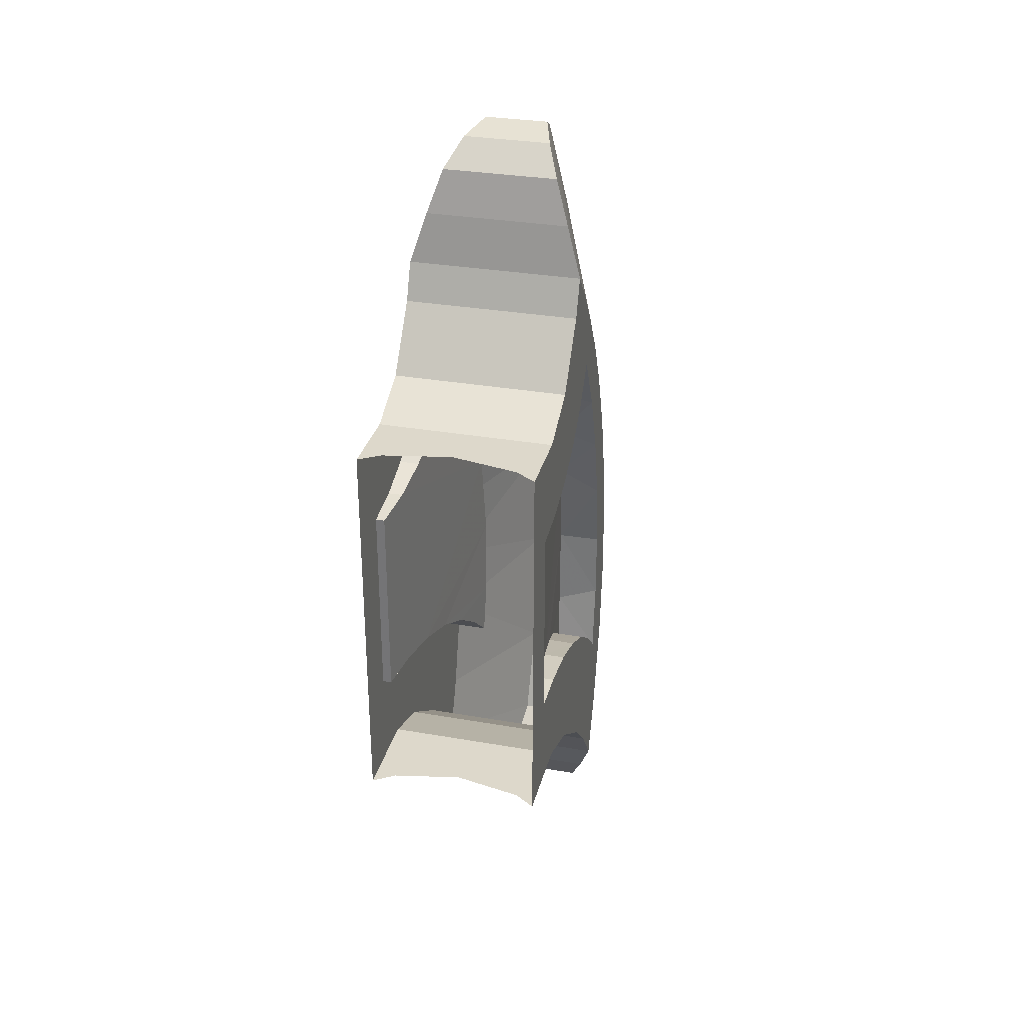
<metadata>
{"format":"obj","ext":"obj","renderer":"f3d","projection":"perspective","resolution":1024,"background":"white","views":[{"elev":31.2,"azim":-166.0,"up":"+Y"}]}
</metadata>
<code>
v 0.125 -0.4195 0.676
v 0.0375 -0.4645 0.9155
v 0.038 -0.597 0.8625
v 0.125 -0.5045 0.6425
v 0.0375 -0.4645 0.9155
v 0.125 -0.2805 0.7125
v 0.0375 -0.276 0.9545
v 0.104 -0.5655 0.6775
v 0.125 -0.5045 0.6425
v 0.038 -0.597 0.8625
v 0.046 -0.634 0.821
v 0.125 -0.177 0.724
v 0.0375 -0.084 0.9645
v 0.0375 -0.276 0.9545
v 0.125 -0.0725 0.7225
v 0.0375 -0.084 0.9645
v 0.125 -0.177 0.724
v 0.125 -0.4195 0.676
v 0.125 -0.2805 0.7125
v 0.0375 -0.4645 0.9155
v 0.125 -0.2805 0.7125
v 0.125 -0.177 0.724
v 0.0375 -0.276 0.9545
v 0.09 0.2095 0.459
v 0.125 0.2095 0.459
v 0.125 0.251 0.5065
v 0.084 0.251 0.507
v 0.125 0.2875 0.316
v 0.125 0.325 0.3965
v 0.125 0.251 0.5065
v 0.125 0.2095 0.459
v 0.097 0.178 0.4045
v 0.125 0.178 0.404
v 0.125 0.2095 0.459
v 0.09 0.2095 0.459
v 0.125 -0.5045 0.6425
v 0.125 -0.4385 0.5925
v 0.125 -0.4195 0.676
v 0.125 0.364 0.5665
v 0.125 0.3015 0.545
v 0.125 0.325 0.3965
v 0.125 0.413 0.4625
v 0.125 -0.4195 0.676
v 0.125 -0.4385 0.5925
v 0.125 -0.38 0.534
v 0.125 -0.2805 0.6525
v 0.125 0.0305 0.7085
v 0.0375 0.1065 0.937
v 0.0375 -0.084 0.9645
v 0.125 -0.0725 0.7225
v 0.0375 0.46 0.79
v 0.125 0.364 0.5665
v 0.125 0.4265 0.519
v 0.038 0.622 0.664
v 0.125 0.413 0.4625
v 0.125 0.4655 0.4835
v 0.125 0.4265 0.519
v 0.125 0.364 0.5665
v 0.103 0.536 0.4985
v 0.0455 0.644 0.6145
v 0.038 0.622 0.664
v 0.125 0.4655 0.4835
v 0.1125 0.15 0.2815
v 0.1045 0.158 0.3445
v 0.095 -0.145 0.418
v 0.1045 -0.136 0.3455
v 0.125 0.4265 0.519
v 0.125 0.4655 0.4835
v 0.038 0.622 0.664
v 0.125 0.1315 0.6825
v 0.0375 0.29 0.8805
v 0.0375 0.1065 0.937
v 0.125 0.1315 0.6825
v 0.125 0.229 0.6445
v 0.0375 0.29 0.8805
v 0.125 0.0305 0.7085
v 0.125 0.1315 0.6825
v 0.0375 0.1065 0.937
v 0.125 0.2985 0.609
v 0.125 0.364 0.5665
v 0.0375 0.46 0.79
v 0.0375 0.46 0.79
v 0.0375 0.29 0.8805
v 0.125 0.229 0.6445
v 0.125 0.2985 0.609
v 0.125 -0.2805 0.7125
v 0.125 -0.4195 0.676
v 0.125 -0.2805 0.6525
v 0.125 -0.1805 0.666
v 0.125 -0.3085 0.4325
v 0.125 -0.242 0.613
v 0.125 -0.2805 0.6525
v 0.125 -0.38 0.534
v 0.125 -0.145 0.418
v 0.125 -0.1665 0.488
v 0.125 -0.275 0.3415
v 0.125 -0.136 0.3455
v 0.0865 -0.1665 0.4885
v 0.078 -0.199 0.554
v 0.125 -0.199 0.554
v 0.125 -0.1665 0.488
v 0.078 -0.199 0.554
v 0.0705 -0.2425 0.613
v 0.125 -0.242 0.613
v 0.125 -0.199 0.554
v 0.125 -0.177 0.724
v 0.125 -0.2805 0.7125
v 0.125 -0.1805 0.666
v 0.125 -0.0795 0.6665
v 0.125 -0.1805 0.666
v 0.064 -0.203 0.664
v 0.064 -0.08 0.6655
v 0.125 -0.0795 0.6665
v 0.0705 -0.2425 0.613
v 0.0655 -0.2805 0.6525
v 0.125 -0.2805 0.6525
v 0.125 -0.242 0.613
v 0.125 -0.2805 0.6525
v 0.064 -0.203 0.664
v 0.125 -0.1805 0.666
v 0.125 -0.2805 0.6525
v 0.0655 -0.2805 0.6525
v 0.064 -0.203 0.664
v 0.125 0.158 0.344
v 0.1045 0.158 0.3445
v 0.1125 0.15 0.2815
v 0.125 0.15 0.2815
v 0.125 0.15 0.2815
v 0.1125 0.15 0.2815
v 0.1125 -0.1375 0.2815
v 0.125 -0.1375 0.2815
v 0.125 0.178 0.404
v 0.125 0.2875 0.316
v 0.125 0.2095 0.459
v 0.125 0.178 0.404
v 0.097 0.178 0.4045
v 0.1045 0.158 0.3445
v 0.125 0.158 0.344
v 0.125 -0.1665 0.488
v 0.125 -0.145 0.418
v 0.095 -0.145 0.418
v 0.0865 -0.1665 0.4885
v 0.125 -0.275 0.3415
v 0.125 -0.1375 0.2815
v 0.125 -0.136 0.3455
v 0.1125 -0.1375 0.2815
v 0.1045 -0.136 0.3455
v 0.125 -0.136 0.3455
v 0.125 -0.1375 0.2815
v 0.1045 -0.136 0.3455
v 0.095 -0.145 0.418
v 0.125 -0.145 0.418
v 0.125 -0.136 0.3455
v 0.046 -0.634 0.821
v 0.038 -0.597 0.8625
v -0.038 -0.597 0.8625
v -0.046 -0.634 0.821
v -0.0375 -0.4645 0.9155
v -0.038 -0.597 0.8625
v 0.038 -0.597 0.8625
v 0.0375 -0.4645 0.9155
v 0.0625 -0.642 0.765
v 0.046 -0.634 0.821
v -0.046 -0.634 0.821
v -0.0625 -0.642 0.765
v -0.0375 -0.4645 0.9155
v 0.0375 -0.4645 0.9155
v 0.0375 -0.276 0.9545
v -0.0375 -0.276 0.9545
v 0.0375 -0.084 0.9645
v -0.0375 -0.084 0.9645
v -0.0375 -0.276 0.9545
v 0.0375 -0.276 0.9545
v -0.125 0.413 0.4625
v 0.125 0.413 0.4625
v 0.125 0.325 0.3965
v -0.125 0.325 0.3965
v -0.0825 -0.619 0.714
v -0.104 -0.5655 0.6775
v 0.104 -0.5655 0.6775
v 0.0825 -0.619 0.714
v -0.103 0.536 0.4985
v 0.103 0.536 0.4985
v 0.125 0.4655 0.4835
v -0.125 0.4655 0.4835
v 0.0825 -0.619 0.714
v 0.0625 -0.642 0.765
v -0.0625 -0.642 0.765
v -0.0825 -0.619 0.714
v 0.0455 0.644 0.6145
v 0.0625 0.6335 0.557
v -0.0625 0.6335 0.557
v -0.0455 0.644 0.6145
v 0.0455 0.644 0.6145
v -0.0455 0.644 0.6145
v -0.038 0.622 0.664
v 0.038 0.622 0.664
v 0.103 0.536 0.4985
v -0.103 0.536 0.4985
v -0.0825 0.5975 0.5155
v 0.0825 0.5975 0.5155
v 0.0825 0.5975 0.5155
v -0.0825 0.5975 0.5155
v -0.0625 0.6335 0.557
v 0.0625 0.6335 0.557
v 0.0375 0.29 0.8805
v -0.0375 0.29 0.8805
v -0.0375 0.1065 0.937
v 0.0375 0.1065 0.937
v 0.0375 0.1065 0.937
v -0.0375 0.1065 0.937
v -0.0375 -0.084 0.9645
v 0.0375 -0.084 0.9645
v 0.038 0.622 0.664
v -0.038 0.622 0.664
v -0.0375 0.46 0.79
v 0.0375 0.46 0.79
v 0.0375 0.46 0.79
v -0.0375 0.46 0.79
v -0.0375 0.29 0.8805
v 0.0375 0.29 0.8805
v 0.064 -0.203 0.664
v 0.0655 -0.2805 0.6525
v 0.0705 -0.2425 0.613
v 0.064 -0.203 0.664
v 0.0705 -0.2425 0.613
v 0.078 -0.199 0.554
v 0.09 0.2095 0.459
v 0.084 0.251 0.507
v 0.0735 0.2225 0.5885
v 0.0695 0.1395 0.623
v 0.084 0.251 0.507
v 0.079 0.3015 0.545
v 0.0735 0.2225 0.5885
v 0.0865 -0.1665 0.4885
v 0.064 -0.08 0.6655
v 0.064 -0.203 0.664
v 0.078 -0.199 0.554
v 0.0625 0.6335 0.557
v 0.0455 0.644 0.6145
v 0.103 0.536 0.4985
v 0.0825 0.5975 0.5155
v 0.064 -0.08 0.6655
v 0.0865 -0.1665 0.4885
v 0.095 -0.145 0.418
v 0.066 0.0535 0.648
v 0.1045 0.158 0.3445
v 0.0695 0.1395 0.623
v 0.066 0.0535 0.648
v 0.095 -0.145 0.418
v 0.097 0.178 0.4045
v 0.09 0.2095 0.459
v 0.0695 0.1395 0.623
v 0.1125 0.15 0.2815
v 0.1045 -0.136 0.3455
v 0.1125 -0.1375 0.2815
v 0.1045 0.158 0.3445
v 0.097 0.178 0.4045
v 0.0695 0.1395 0.623
v 0.0625 -0.642 0.765
v 0.104 -0.5655 0.6775
v 0.046 -0.634 0.821
v 0.125 -0.5045 0.6425
v -0.125 -0.5045 0.6425
v -0.125 -0.4385 0.5925
v 0.125 -0.4385 0.5925
v 0.125 -0.4385 0.5925
v -0.125 -0.4385 0.5925
v -0.125 -0.38 0.534
v 0.125 -0.38 0.534
v 0.125 0.413 0.4625
v -0.125 0.413 0.4625
v -0.125 0.4655 0.4835
v 0.125 0.4655 0.4835
v -0.104 -0.5655 0.6775
v -0.125 -0.5045 0.6425
v 0.125 -0.5045 0.6425
v 0.104 -0.5655 0.6775
v 0.125 0.2875 0.316
v -0.125 0.2875 0.316
v -0.125 0.325 0.3965
v 0.125 0.325 0.3965
v 0.0825 -0.619 0.714
v 0.104 -0.5655 0.6775
v 0.0625 -0.642 0.765
v 0.125 -0.38 0.534
v -0.125 -0.38 0.534
v -0.125 -0.3085 0.4325
v 0.125 -0.3085 0.4325
v 0.125 -0.3085 0.4325
v -0.125 -0.3085 0.4325
v -0.125 -0.275 0.3415
v 0.125 -0.275 0.3415
v -0.095 -0.145 0.418
v -0.125 -0.145 0.418
v -0.125 -0.1665 0.488
v -0.0865 -0.1665 0.4885
v -0.125 -0.136 0.3455
v -0.125 -0.1375 0.2815
v -0.125 -0.275 0.3415
v -0.125 -0.145 0.418
v -0.125 -0.136 0.3455
v -0.1045 -0.136 0.3455
v -0.1125 -0.1375 0.2815
v -0.125 -0.1375 0.2815
v -0.125 -0.145 0.418
v -0.095 -0.145 0.418
v -0.1045 -0.136 0.3455
v -0.125 -0.136 0.3455
v -0.125 -0.4195 0.676
v -0.125 -0.2805 0.7125
v -0.125 -0.2805 0.6525
v -0.125 -0.38 0.534
v -0.125 -0.242 0.613
v -0.0705 -0.2425 0.613
v -0.078 -0.199 0.554
v -0.125 -0.199 0.554
v -0.125 -0.3085 0.4325
v -0.125 -0.38 0.534
v -0.125 -0.2805 0.6525
v -0.125 -0.242 0.613
v -0.125 -0.199 0.554
v -0.078 -0.199 0.554
v -0.0865 -0.1665 0.4885
v -0.125 -0.1665 0.488
v -0.125 -0.1665 0.488
v -0.125 -0.145 0.418
v -0.125 -0.275 0.3415
v -0.125 -0.3085 0.4325
v -0.125 0.15 0.2815
v -0.125 -0.1375 0.2815
v -0.1125 -0.1375 0.2815
v -0.1125 0.15 0.2815
v -0.125 0.2095 0.459
v -0.125 0.251 0.5065
v -0.125 0.2875 0.316
v -0.125 0.178 0.404
v -0.125 0.251 0.5065
v -0.125 0.2095 0.459
v -0.09 0.2095 0.459
v -0.084 0.251 0.507
v -0.125 0.325 0.3965
v -0.125 0.2875 0.316
v -0.125 0.251 0.5065
v -0.125 0.3015 0.545
v -0.125 -0.4385 0.5925
v -0.125 -0.5045 0.6425
v -0.125 -0.4195 0.676
v -0.125 -0.4195 0.676
v -0.125 -0.5045 0.6425
v -0.038 -0.597 0.8625
v -0.0375 -0.4645 0.9155
v -0.125 0.2985 0.609
v -0.125 0.364 0.5665
v -0.125 0.325 0.3965
v -0.125 0.3015 0.545
v -0.125 -0.38 0.534
v -0.125 -0.4385 0.5925
v -0.125 -0.4195 0.676
v -0.125 0.158 0.344
v -0.125 0.15 0.2815
v -0.1125 0.15 0.2815
v -0.1045 0.158 0.3445
v -0.1045 0.158 0.3445
v -0.097 0.178 0.4045
v -0.125 0.178 0.404
v -0.125 0.158 0.344
v -0.125 0.2095 0.459
v -0.125 0.178 0.404
v -0.097 0.178 0.4045
v -0.09 0.2095 0.459
v -0.125 0.1185 0.63
v -0.125 0.1315 0.6825
v -0.125 0.229 0.6445
v -0.125 0.2125 0.5935
v -0.084 0.251 0.507
v -0.079 0.3015 0.545
v -0.125 0.3015 0.545
v -0.125 0.251 0.5065
v -0.0735 0.2225 0.5885
v -0.0695 0.1395 0.623
v -0.125 0.2125 0.5935
v -0.125 0.0205 0.6545
v -0.125 0.0305 0.7085
v -0.125 0.1315 0.6825
v -0.125 0.1185 0.63
v -0.125 0.2125 0.5935
v -0.0695 0.1395 0.623
v -0.125 0.1185 0.63
v -0.125 -0.199 0.554
v -0.125 -0.1665 0.488
v -0.125 -0.3085 0.4325
v -0.125 -0.242 0.613
v -0.125 0.2985 0.609
v -0.125 0.3015 0.545
v -0.125 0.2125 0.5935
v -0.125 0.229 0.6445
v -0.125 0.3015 0.545
v -0.079 0.3015 0.545
v -0.0735 0.2225 0.5885
v -0.125 0.2125 0.5935
v -0.125 -0.2805 0.7125
v -0.125 -0.177 0.724
v -0.125 -0.1805 0.666
v -0.125 -0.2805 0.6525
v -0.064 -0.08 0.6655
v -0.064 -0.203 0.664
v -0.125 -0.1805 0.666
v -0.125 -0.0795 0.6665
v -0.125 -0.2805 0.6525
v -0.0655 -0.2805 0.6525
v -0.0705 -0.2425 0.613
v -0.125 -0.242 0.613
v -0.064 -0.203 0.664
v -0.125 -0.2805 0.6525
v -0.125 -0.1805 0.666
v -0.0655 -0.2805 0.6525
v -0.125 -0.2805 0.6525
v -0.064 -0.203 0.664
v -0.125 -0.0725 0.7225
v -0.125 0.0305 0.7085
v -0.125 0.0205 0.6545
v -0.125 -0.0795 0.6665
v -0.125 0.1185 0.63
v -0.066 0.0535 0.648
v -0.125 0.0205 0.6545
v -0.0695 0.1395 0.623
v -0.066 0.0535 0.648
v -0.125 0.1185 0.63
v -0.125 -0.177 0.724
v -0.125 -0.0725 0.7225
v -0.125 -0.0795 0.6665
v -0.125 -0.1805 0.666
v -0.064 -0.08 0.6655
v -0.125 0.0205 0.6545
v -0.066 0.0535 0.648
v -0.064 -0.08 0.6655
v -0.125 -0.0795 0.6665
v -0.125 0.0205 0.6545
v -0.038 -0.597 0.8625
v -0.125 -0.5045 0.6425
v -0.104 -0.5655 0.6775
v -0.046 -0.634 0.821
v 0.125 -0.1665 0.488
v 0.125 -0.199 0.554
v 0.125 -0.3085 0.4325
v 0.125 -0.275 0.3415
v -0.0625 0.6335 0.557
v -0.0825 0.5975 0.5155
v -0.103 0.536 0.4985
v -0.0455 0.644 0.6145
v 0.125 -0.242 0.613
v 0.125 -0.3085 0.4325
v 0.125 -0.199 0.554
v 0.125 0.3015 0.545
v 0.125 0.2125 0.5935
v 0.0735 0.2225 0.5885
v 0.079 0.3015 0.545
v 0.125 0.2125 0.5935
v 0.125 0.3015 0.545
v 0.125 0.2985 0.609
v 0.125 0.229 0.6445
v -0.095 -0.145 0.418
v -0.0865 -0.1665 0.4885
v -0.064 -0.08 0.6655
v -0.066 0.0535 0.648
v -0.0865 -0.1665 0.4885
v -0.078 -0.199 0.554
v -0.064 -0.203 0.664
v -0.064 -0.08 0.6655
v -0.0655 -0.2805 0.6525
v -0.064 -0.203 0.664
v -0.0705 -0.2425 0.613
v -0.0705 -0.2425 0.613
v -0.064 -0.203 0.664
v -0.078 -0.199 0.554
v -0.104 -0.5655 0.6775
v -0.0625 -0.642 0.765
v -0.046 -0.634 0.821
v -0.104 -0.5655 0.6775
v -0.0825 -0.619 0.714
v -0.0625 -0.642 0.765
v 0.125 0.251 0.5065
v 0.125 0.325 0.3965
v 0.125 0.3015 0.545
v 0.066 0.0535 0.648
v 0.0695 0.1395 0.623
v 0.125 0.1185 0.63
v 0.125 0.0205 0.6545
v 0.125 0.0305 0.7085
v 0.125 -0.0725 0.7225
v 0.125 -0.0795 0.6665
v 0.125 0.1315 0.6825
v 0.125 0.0205 0.6545
v 0.125 0.1185 0.63
v 0.125 0.229 0.6445
v 0.066 0.0535 0.648
v 0.125 0.1185 0.63
v 0.125 0.0205 0.6545
v 0.125 -0.0795 0.6665
v 0.064 -0.08 0.6655
v 0.125 0.0205 0.6545
v 0.125 -0.177 0.724
v 0.125 -0.0795 0.6665
v 0.125 -0.0725 0.7225
v 0.125 0.0205 0.6545
v 0.064 -0.08 0.6655
v 0.066 0.0535 0.648
v 0.125 0.2985 0.609
v 0.125 0.3015 0.545
v 0.125 0.364 0.5665
v 0.125 0.3015 0.545
v 0.079 0.3015 0.545
v 0.084 0.251 0.507
v 0.125 0.251 0.5065
v 0.0695 0.1395 0.623
v 0.0735 0.2225 0.5885
v 0.125 0.2125 0.5935
v 0.125 0.0205 0.6545
v 0.125 0.1315 0.6825
v 0.125 0.0305 0.7085
v 0.125 0.2125 0.5935
v 0.125 0.229 0.6445
v 0.125 0.1185 0.63
v 0.0695 0.1395 0.623
v 0.125 0.2125 0.5935
v 0.125 0.1185 0.63
v -0.079 0.3015 0.545
v -0.084 0.251 0.507
v -0.0735 0.2225 0.5885
v -0.0375 0.29 0.8805
v -0.125 0.1315 0.6825
v -0.0375 0.1065 0.937
v -0.125 0.229 0.6445
v -0.125 0.1315 0.6825
v -0.0375 0.29 0.8805
v -0.0375 0.1065 0.937
v -0.125 0.0305 0.7085
v -0.125 -0.0725 0.7225
v -0.0375 -0.084 0.9645
v -0.125 0.1315 0.6825
v -0.125 0.0305 0.7085
v -0.0375 0.1065 0.937
v -0.125 0.364 0.5665
v -0.125 0.2985 0.609
v -0.0375 0.46 0.79
v -0.125 0.413 0.4625
v -0.125 0.325 0.3965
v -0.125 0.364 0.5665
v -0.125 0.4265 0.519
v -0.125 0.229 0.6445
v -0.0375 0.29 0.8805
v -0.0375 0.46 0.79
v -0.125 0.2985 0.609
v -0.125 -0.2805 0.7125
v -0.0375 -0.4645 0.9155
v -0.0375 -0.276 0.9545
v -0.125 -0.2805 0.7125
v -0.125 -0.4195 0.676
v -0.0375 -0.4645 0.9155
v -0.125 -0.0725 0.7225
v -0.125 -0.177 0.724
v -0.0375 -0.084 0.9645
v -0.125 -0.177 0.724
v -0.125 -0.2805 0.7125
v -0.0375 -0.276 0.9545
v -0.0375 -0.084 0.9645
v -0.125 -0.177 0.724
v -0.0375 -0.276 0.9545
v -0.1045 -0.136 0.3455
v -0.1125 0.15 0.2815
v -0.1125 -0.1375 0.2815
v -0.095 -0.145 0.418
v -0.066 0.0535 0.648
v -0.1045 0.158 0.3445
v -0.1125 0.15 0.2815
v -0.1045 -0.136 0.3455
v -0.095 -0.145 0.418
v -0.1125 0.15 0.2815
v -0.09 0.2095 0.459
v -0.0695 0.1395 0.623
v -0.0735 0.2225 0.5885
v -0.084 0.251 0.507
v -0.0695 0.1395 0.623
v -0.097 0.178 0.4045
v -0.1045 0.158 0.3445
v -0.066 0.0535 0.648
v -0.09 0.2095 0.459
v -0.097 0.178 0.4045
v -0.0695 0.1395 0.623
v -0.125 0.4265 0.519
v -0.125 0.4655 0.4835
v -0.125 0.413 0.4625
v -0.125 0.4655 0.4835
v -0.125 0.4265 0.519
v -0.038 0.622 0.664
v -0.103 0.536 0.4985
v -0.0375 0.46 0.79
v -0.038 0.622 0.664
v -0.125 0.4265 0.519
v -0.125 0.364 0.5665
v -0.0455 0.644 0.6145
v -0.103 0.536 0.4985
v -0.038 0.622 0.664
v 0.0955 -0.275 0.231
v 0.125 -0.275 0.2115
v 0.125 -0.275 0.3415
v 0.006 -0.275 0.249
v 0.125 -0.275 0.3415
v -0.125 -0.275 0.3415
v 0 -0.275 0.25
v -0.125 -0.275 0.3415
v -0.006 -0.275 0.249
v 0 -0.275 0.25
v 0.125 0.2865 0.2115
v 0.125 0.158 0.344
v 0.125 0.15 0.2815
v 0.125 0.286 0.2115
v 0.125 0.2875 0.316
v 0.125 0.2875 0.2115
v 0.0955 0.2875 0.231
v 0.0955 0.2875 0.231
v 0.0075 0.2875 0.2485
v 0.125 0.2875 0.316
v 0.125 -0.275 0.3415
v 0.006 -0.275 0.249
v 0.0955 -0.275 0.231
v 0.125 0.2875 0.2115
v 0.125 0.2875 0.316
v 0.125 0.178 0.404
v 0.125 0.287 0.2115
v -0.125 0.287 0.2115
v -0.125 0.178 0.404
v -0.125 0.2875 0.316
v -0.125 0.2875 0.2115
v -0.125 0.286 0.2115
v -0.125 0.15 0.2815
v -0.125 0.158 0.344
v -0.125 0.2865 0.2115
v -0.0955 0.2875 0.231
v -0.125 0.2875 0.2115
v -0.125 0.2875 0.316
v -0.125 0.2875 0.316
v -0.0075 0.2875 0.2485
v -0.0955 0.2875 0.231
v -0.125 0.286 0.2115
v -0.125 -0.27 0.2115
v -0.125 0.15 0.2815
v -0.125 -0.275 0.2115
v -0.125 -0.275 0.3415
v -0.125 -0.1375 0.2815
v -0.125 -0.2735 0.2115
v -0.125 0.287 0.2115
v -0.125 0.2865 0.2115
v -0.125 0.158 0.344
v -0.125 0.178 0.404
v -0.125 -0.1375 0.2815
v -0.125 0.15 0.2815
v -0.125 -0.27 0.2115
v -0.125 -0.2735 0.2115
v 0.125 0.2825 0.2115
v 0.125 -0.1375 0.2815
v 0.125 -0.2735 0.2115
v 0.125 -0.2735 0.2115
v 0.125 -0.1375 0.2815
v 0.125 -0.275 0.3415
v 0.125 -0.275 0.2115
v 0.125 0.287 0.2115
v 0.125 0.178 0.404
v 0.125 0.158 0.344
v 0.125 0.2865 0.2115
v 0.125 0.286 0.2115
v 0.125 0.15 0.2815
v 0.125 -0.1375 0.2815
v 0.125 0.2825 0.2115
v -0.0955 -0.275 0.231
v -0.006 -0.275 0.249
v -0.125 -0.275 0.3415
v -0.125 -0.275 0.3415
v -0.125 -0.275 0.2115
v -0.0955 -0.275 0.231
v 0.125 0.2875 0.316
v 0.0075 0.2875 0.2485
v 0 0.2875 0.25
v -0.0075 0.2875 0.2485
v -0.125 0.2875 0.316
v 0.125 0.2875 0.316
v 0 0.2875 0.25
g mesh7460929
f 1 2 3
f 3 4 1
f 5 6 7
f 8 9 10
f 10 11 8
f 12 13 14
f 15 16 17
f 18 19 20
f 21 22 23
f 24 25 26
f 26 27 24
f 28 29 30
f 30 31 28
f 32 33 34
f 34 35 32
f 36 37 38
f 39 40 41
f 41 42 39
f 43 44 45
f 45 46 43
f 47 48 49
f 49 50 47
f 51 52 53
f 53 54 51
f 55 56 57
f 57 58 55
f 59 60 61
f 61 62 59
f 63 64 65
f 65 66 63
f 67 68 69
f 70 71 72
f 73 74 75
f 76 77 78
f 79 80 81
f 82 83 84
f 84 85 82
f 86 87 88
f 88 89 86
f 90 91 92
f 92 93 90
f 94 95 96
f 96 97 94
f 98 99 100
f 100 101 98
f 102 103 104
f 104 105 102
f 106 107 108
f 108 109 106
f 110 111 112
f 112 113 110
f 114 115 116
f 116 117 114
f 118 119 120
f 121 122 123
f 124 125 126
f 126 127 124
g mesh7460930
f 128 129 130
f 130 131 128
f 132 133 134
f 135 136 137
f 137 138 135
f 139 140 141
f 141 142 139
f 143 144 145
f 146 147 148
f 148 149 146
f 150 151 152
f 152 153 150
f 154 155 156
f 156 157 154
f 158 159 160
f 160 161 158
f 162 163 164
f 164 165 162
g mesh7460932
f 166 167 168
f 168 169 166
g mesh7460934
f 170 171 172
f 172 173 170
g mesh7460936
f 174 175 176
f 176 177 174
f 178 179 180
f 180 181 178
f 182 183 184
f 184 185 182
f 186 187 188
f 188 189 186
f 190 191 192
f 192 193 190
f 194 195 196
f 196 197 194
f 198 199 200
f 200 201 198
f 202 203 204
f 204 205 202
g mesh7460938
f 206 207 208
f 208 209 206
g mesh7460940
f 210 211 212
f 212 213 210
f 214 215 216
f 216 217 214
g mesh7460942
f 218 219 220
f 220 221 218
f 222 223 224
f 225 226 227
f 228 229 230
f 230 231 228
f 232 233 234
f 235 236 237
f 237 238 235
f 239 240 241
f 241 242 239
f 243 244 245
f 245 246 243
f 247 248 249
f 249 250 247
f 251 252 253
f 254 255 256
f 257 258 259
f 260 261 262
g mesh7460944
f 263 264 265
f 265 266 263
g mesh7460946
f 267 268 269
f 269 270 267
g mesh7460948
f 271 272 273
f 273 274 271
f 275 276 277
f 277 278 275
g mesh7460950
f 279 280 281
f 281 282 279
f 283 284 285
g mesh7460952
f 286 287 288
f 288 289 286
g mesh7460954
f 290 291 292
f 292 293 290
f 294 295 296
f 296 297 294
f 298 299 300
f 300 301 298
f 302 303 304
f 304 305 302
f 306 307 308
f 308 309 306
f 310 311 312
f 312 313 310
f 314 315 316
f 316 317 314
f 318 319 320
f 320 321 318
f 322 323 324
f 324 325 322
f 326 327 328
f 328 329 326
g mesh7460956
f 330 331 332
f 332 333 330
f 334 335 336
f 336 337 334
f 338 339 340
f 340 341 338
f 342 343 344
f 344 345 342
f 346 347 348
f 349 350 351
f 351 352 349
f 353 354 355
f 355 356 353
f 357 358 359
f 360 361 362
f 362 363 360
f 364 365 366
f 366 367 364
f 368 369 370
f 370 371 368
f 372 373 374
f 374 375 372
f 376 377 378
f 378 379 376
f 380 381 382
f 383 384 385
f 385 386 383
f 387 388 389
f 390 391 392
f 392 393 390
f 394 395 396
f 396 397 394
f 398 399 400
f 400 401 398
f 402 403 404
f 404 405 402
f 406 407 408
f 408 409 406
f 410 411 412
f 412 413 410
f 414 415 416
f 417 418 419
f 420 421 422
f 422 423 420
f 424 425 426
f 427 428 429
f 430 431 432
f 432 433 430
f 434 435 436
f 437 438 439
f 440 441 442
f 442 443 440
f 444 445 446
f 446 447 444
f 448 449 450
f 450 451 448
f 452 453 454
f 455 456 457
f 457 458 455
f 459 460 461
f 461 462 459
f 463 464 465
f 465 466 463
f 467 468 469
f 469 470 467
f 471 472 473
f 474 475 476
f 477 478 479
f 480 481 482
f 483 484 485
f 486 487 488
f 489 490 491
f 491 492 489
f 493 494 495
f 495 496 493
f 497 498 499
f 500 501 502
f 503 504 505
f 506 507 508
f 509 510 511
f 512 513 514
f 514 515 512
f 516 517 518
f 519 520 521
f 522 523 524
f 525 526 527
f 528 529 530
f 531 532 533
f 534 535 536
f 537 538 539
f 539 540 537
f 541 542 543
f 544 545 546
f 547 548 549
f 549 550 547
f 551 552 553
f 553 554 551
f 555 556 557
f 558 559 560
f 561 562 563
f 564 565 566
f 567 568 569
f 570 571 572
f 573 574 575
f 575 576 573
f 577 578 579
f 580 581 582
f 582 583 580
f 584 585 586
f 586 587 584
f 588 589 590
f 591 592 593
f 594 595 596
f 596 597 594
f 598 599 600
f 600 601 598
f 602 603 604
f 605 606 607
f 608 609 610
f 610 611 608
f 612 613 614
f 615 616 617
f 617 618 615
f 619 620 621
f 622 623 624
f 625 626 627
f 628 629 630
f 630 631 628
f 632 633 634
f 634 635 632
f 636 637 638
f 638 639 636
f 640 641 642
f 643 644 645
f 646 647 648
f 649 650 651
f 651 652 649
f 653 654 655
f 655 656 653
f 657 658 659
f 659 660 657
f 661 662 663
f 664 665 666
f 666 667 664
f 668 669 670
f 670 671 668
f 672 673 674
f 674 675 672
f 676 677 678
f 679 680 681
f 682 683 684
f 685 686 687
f 687 688 685

</code>
